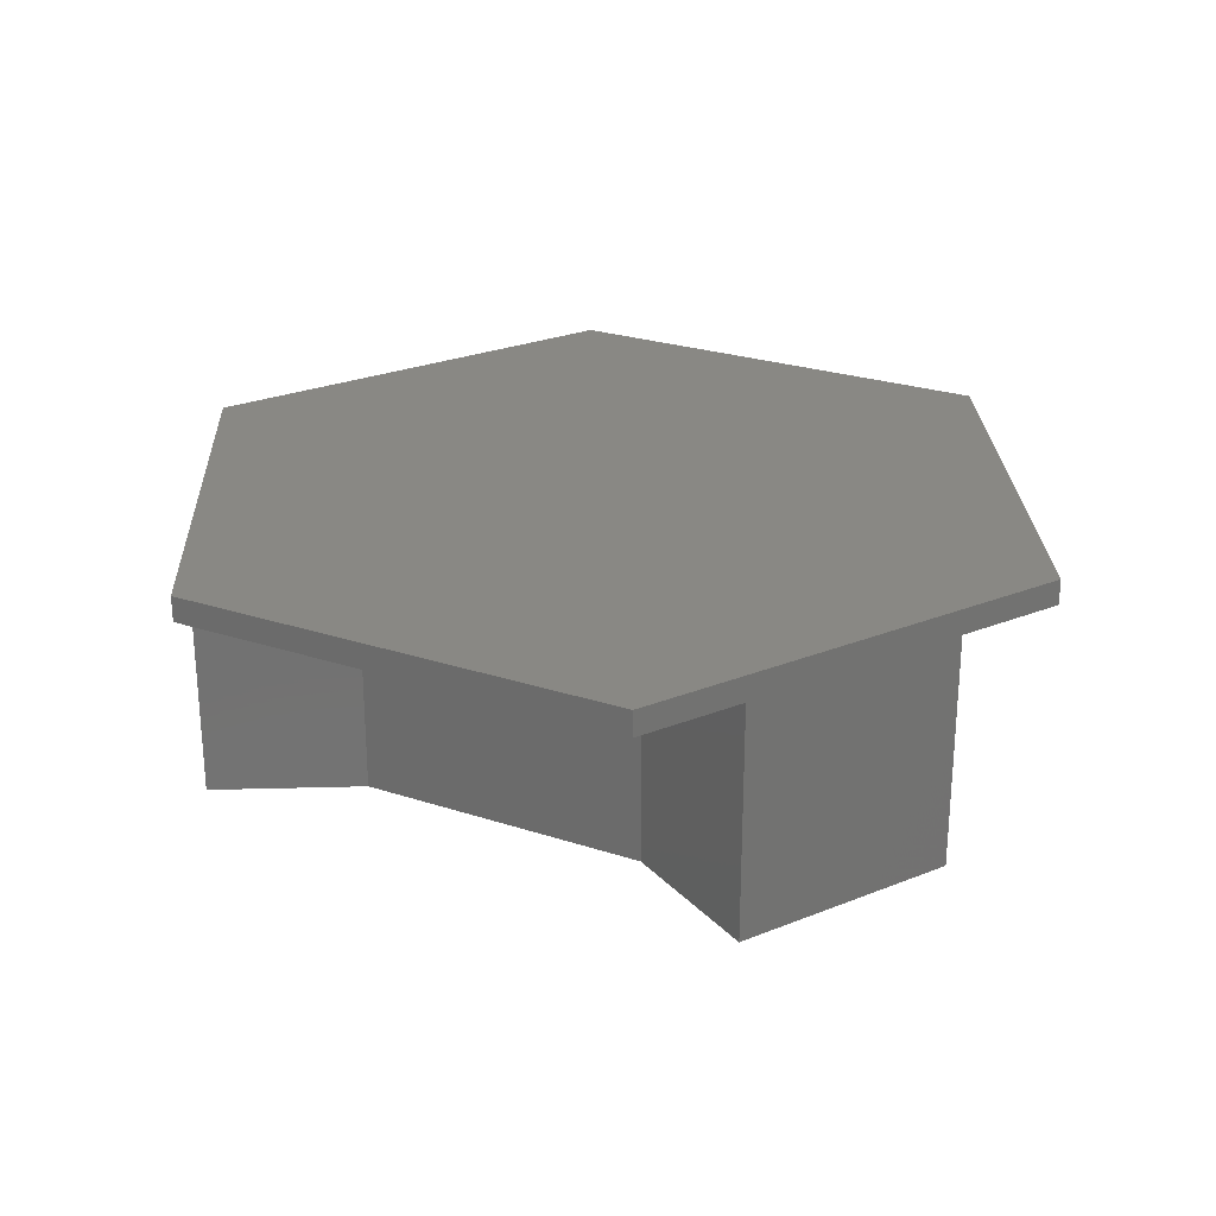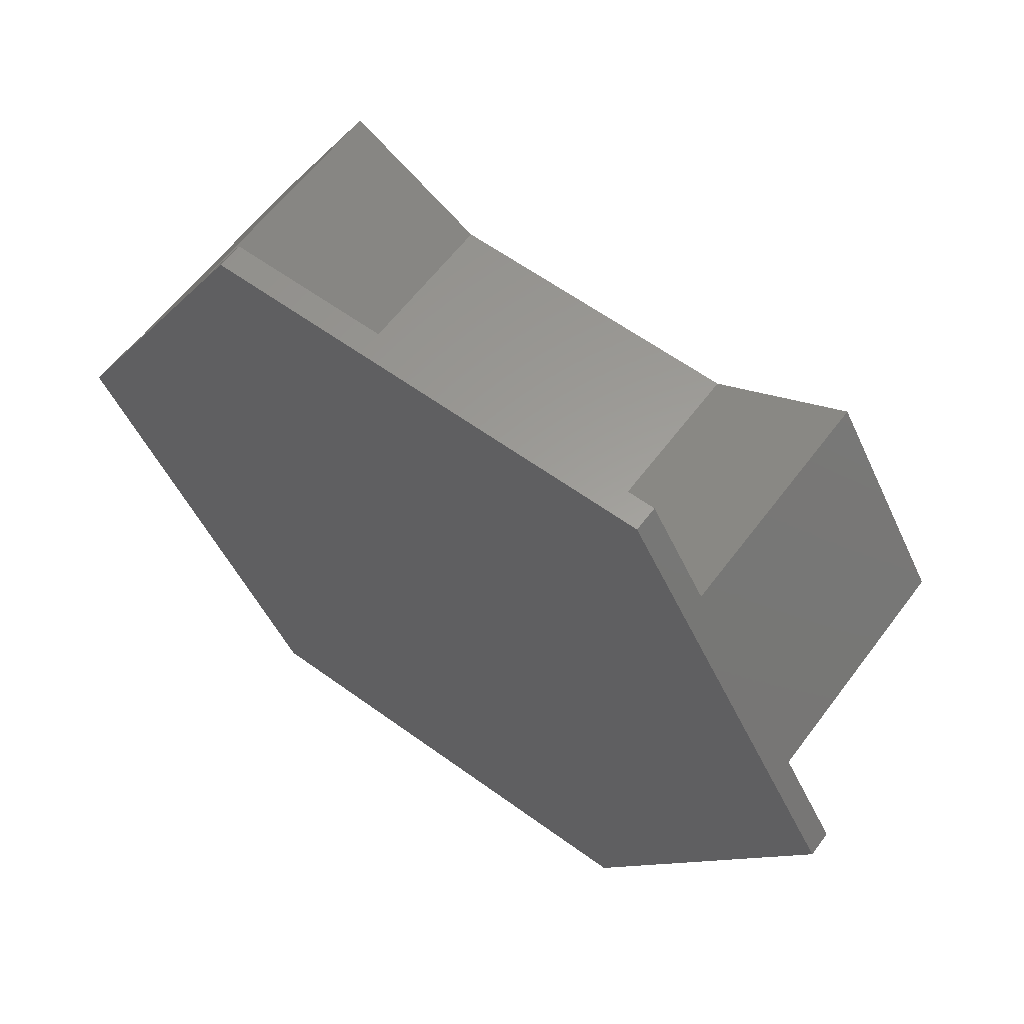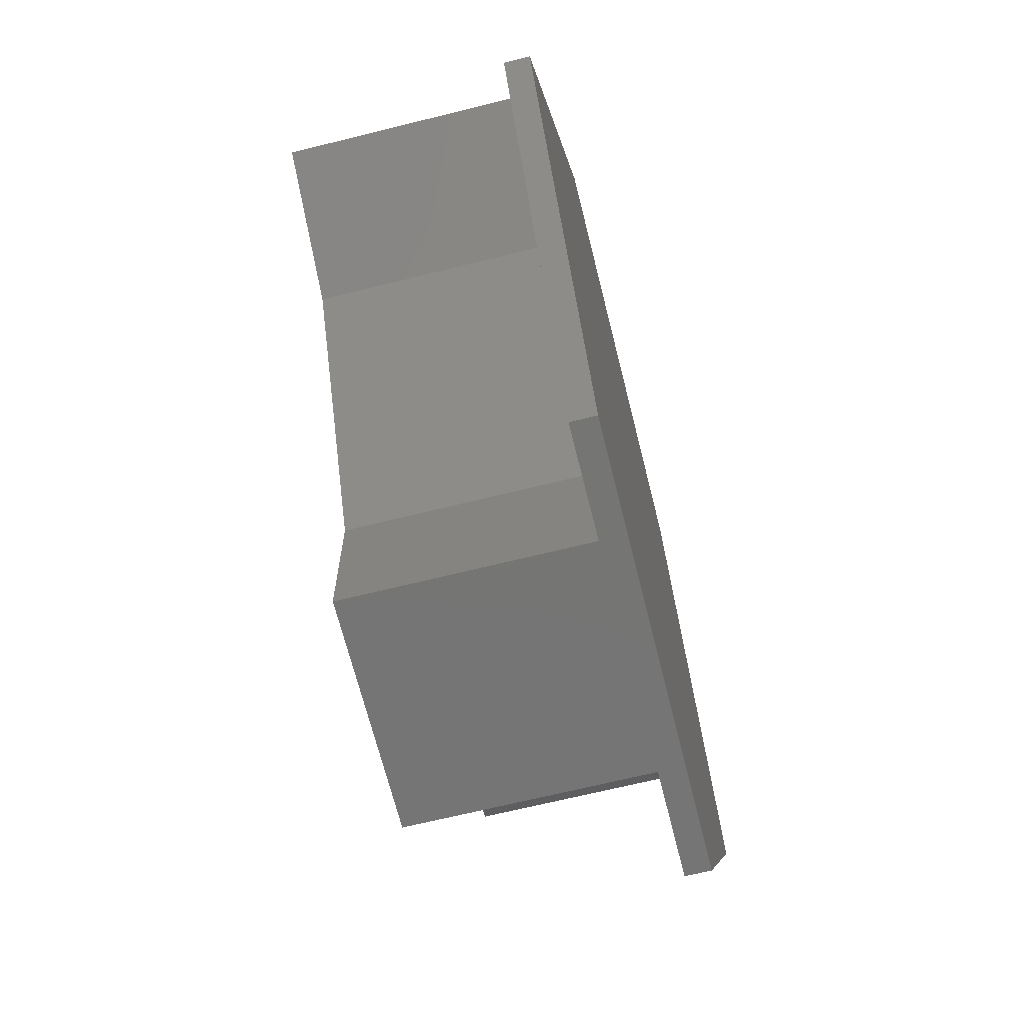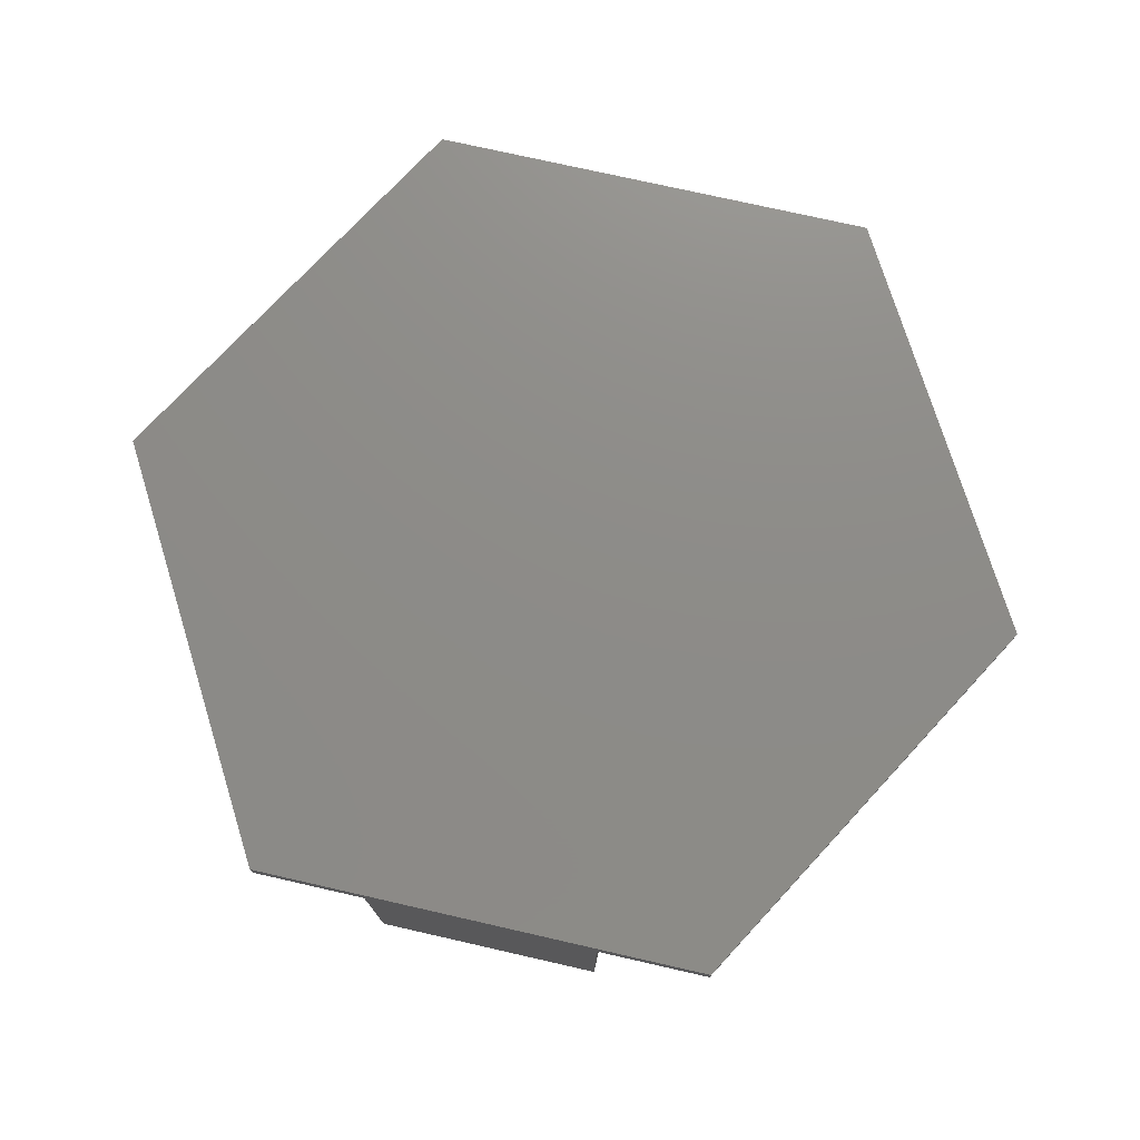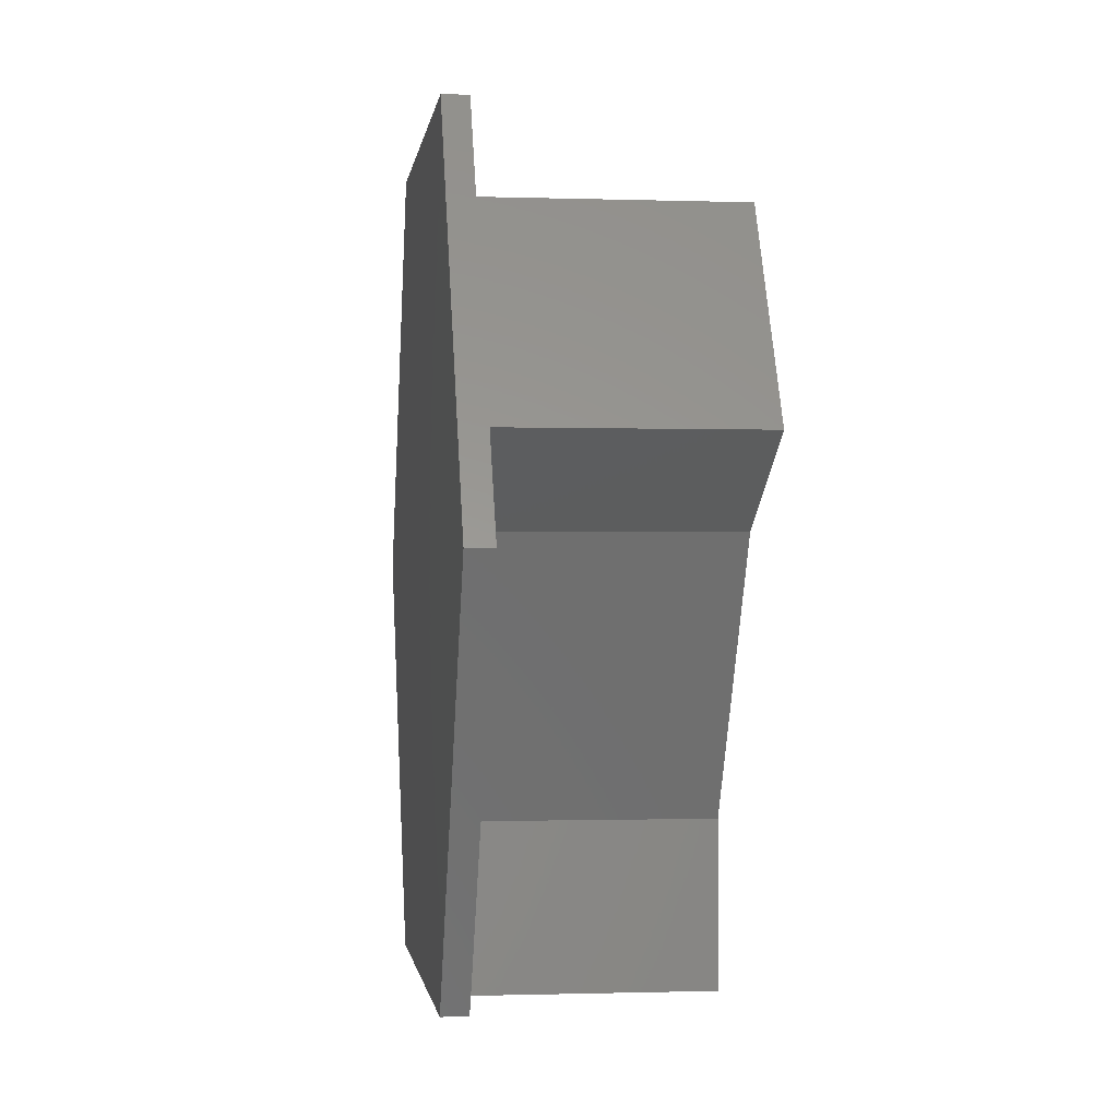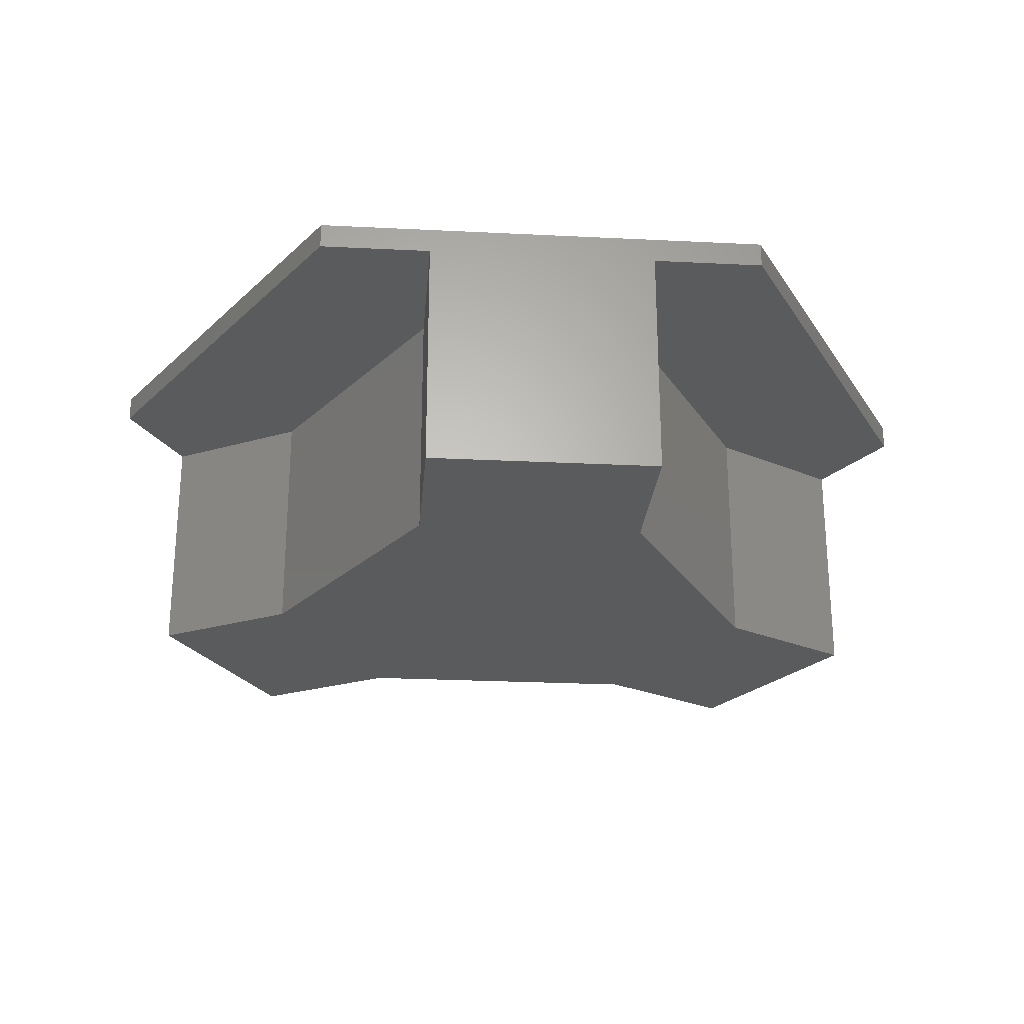
<metadata>
{"format":"stl","ext":"stl","renderer":"f3d","projection":"perspective","resolution":1024,"background":"white","views":[{"elev":26.0,"azim":87.5,"up":"+Z"},{"elev":60.4,"azim":36.6,"up":"+Y"},{"elev":-67.3,"azim":-76.0,"up":"+Y"},{"elev":75.1,"azim":132.8,"up":"+Z"},{"elev":-1.0,"azim":82.8,"up":"+Y"},{"elev":-25.2,"azim":-124.6,"up":"+Z"}]}
</metadata>
<code>
# stl→obj: 36 verts, 68 faces
v -25 -51.3 37
v -25 -85 -14
v -25 -85 37
v -25 -51.3 -14
v -56.93 3.999 37
v -86.11 20.85 -14
v -56.93 3.999 -14
v -86.11 20.85 37
v 49.07 -85 37
v 98.15 -1.76e-06 42.5
v 49.07 -85 42.5
v 98.15 -1.466e-06 37
v 86.11 20.85 37
v 56.93 3.999 -14
v 86.11 20.85 -14
v 56.93 3.999 37
v 61.11 64.15 -14
v 61.11 64.15 37
v 49.07 85 42.5
v 49.07 85 37
v -49.07 85 42.5
v -98.15 8.094e-06 37
v -98.15 7.8e-06 42.5
v -61.11 64.15 37
v -49.07 85 37
v -61.11 64.15 -14
v 25 -85 37
v -49.07 -85 37
v -49.07 -85 42.5
v 25 -85 -14
v 31.93 47.3 -14
v 31.93 47.3 37
v -31.93 47.3 37
v 25 -51.3 -14
v 25 -51.3 37
v -31.93 47.3 -14
f 1 2 3
f 2 1 4
f 5 6 7
f 6 5 8
f 9 10 11
f 10 9 12
f 13 14 15
f 14 13 16
f 17 18 15
f 12 19 10
f 19 12 13
f 19 13 18
f 18 13 15
f 19 18 20
f 21 22 23
f 22 21 8
f 8 21 24
f 8 24 6
f 24 21 25
f 26 6 24
f 11 27 9
f 27 11 3
f 3 11 28
f 28 11 29
f 27 2 30
f 2 27 3
f 31 18 17
f 18 31 32
f 23 28 29
f 28 23 22
f 25 19 20
f 19 25 21
f 25 33 24
f 33 25 20
f 33 20 32
f 32 20 18
f 5 4 1
f 4 5 7
f 34 16 35
f 16 34 14
f 8 28 22
f 28 8 5
f 28 5 1
f 28 1 3
f 16 27 35
f 27 16 9
f 9 16 12
f 12 16 13
f 30 35 27
f 35 30 34
f 26 7 6
f 7 26 36
f 7 36 4
f 4 36 31
f 4 31 2
f 2 31 34
f 34 31 14
f 14 31 17
f 14 17 15
f 30 2 34
f 26 33 36
f 33 26 24
f 36 32 31
f 32 36 33
f 29 21 23
f 21 29 11
f 21 11 19
f 19 11 10

</code>
